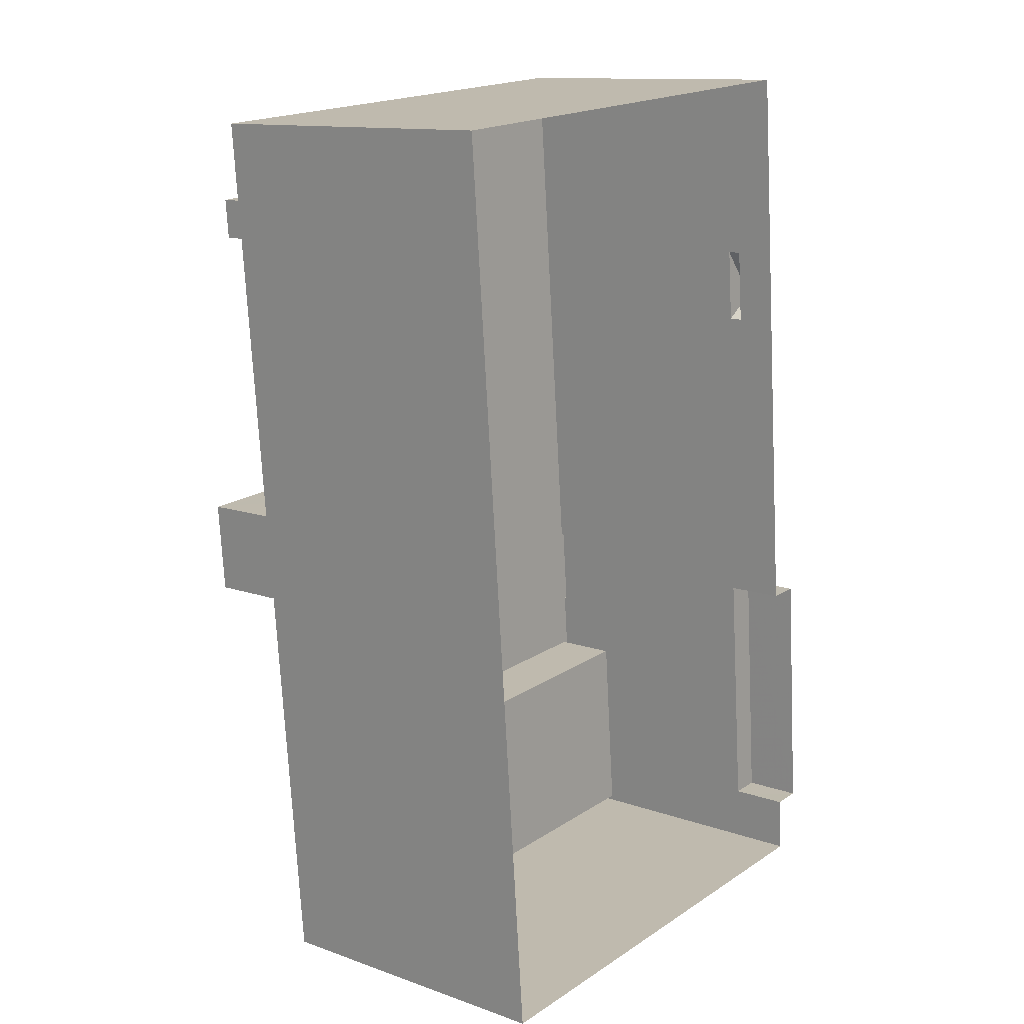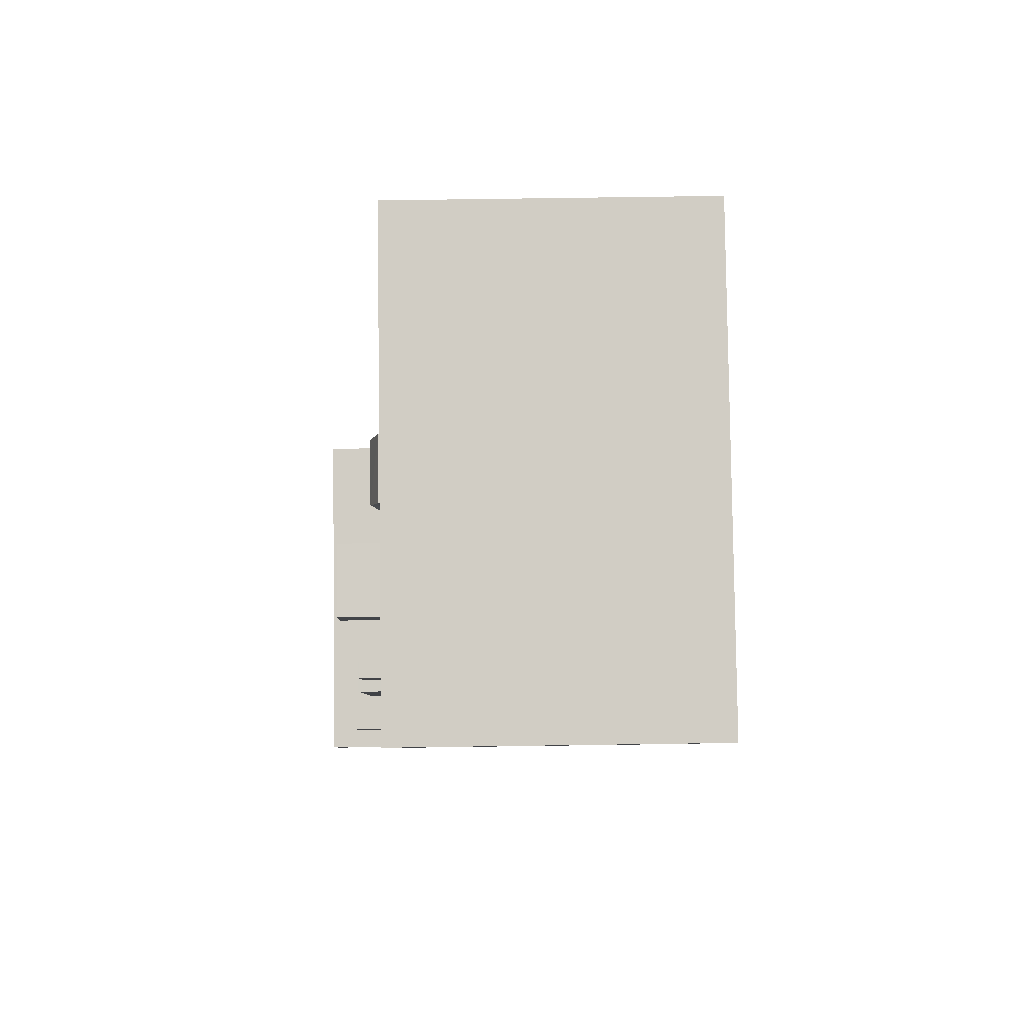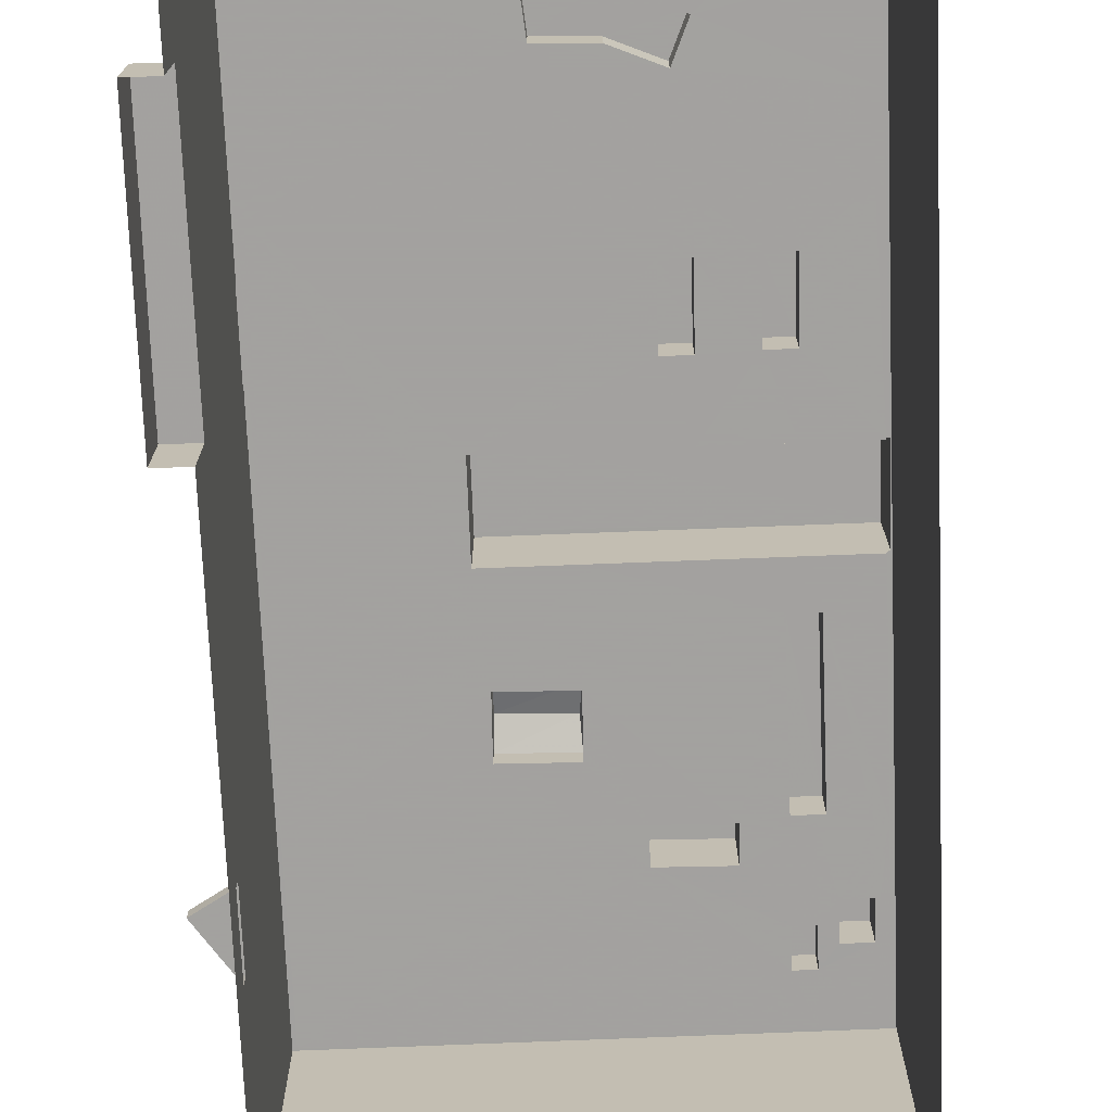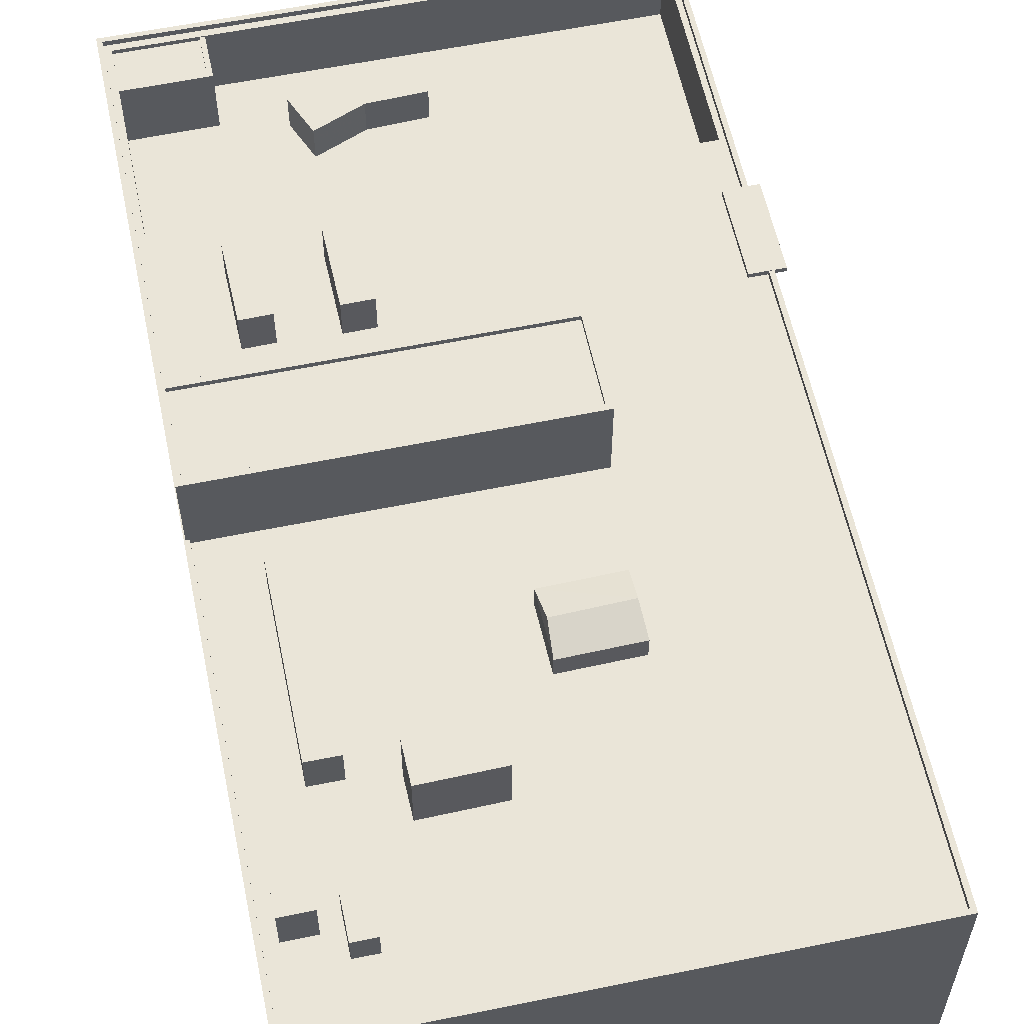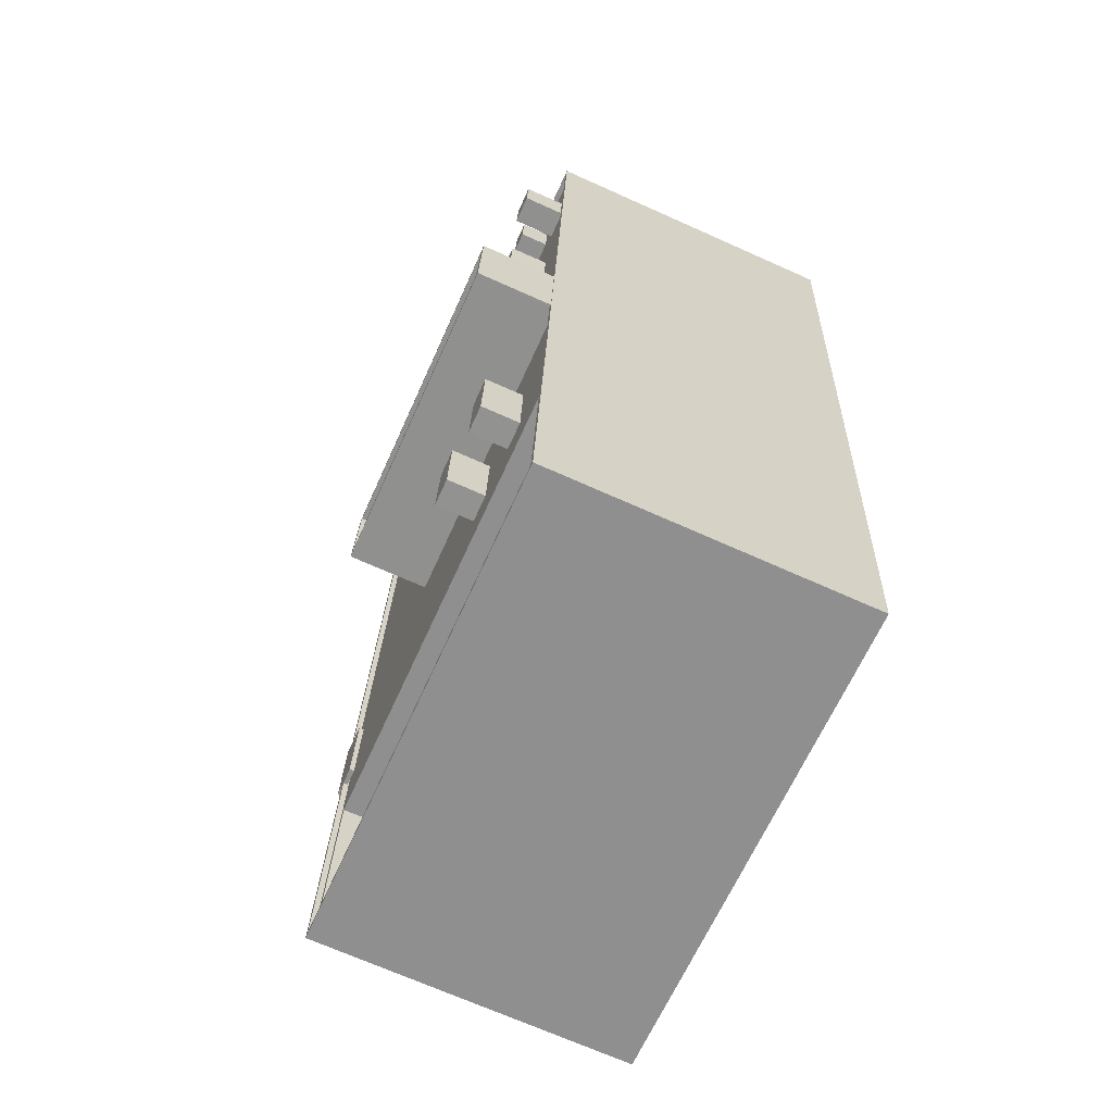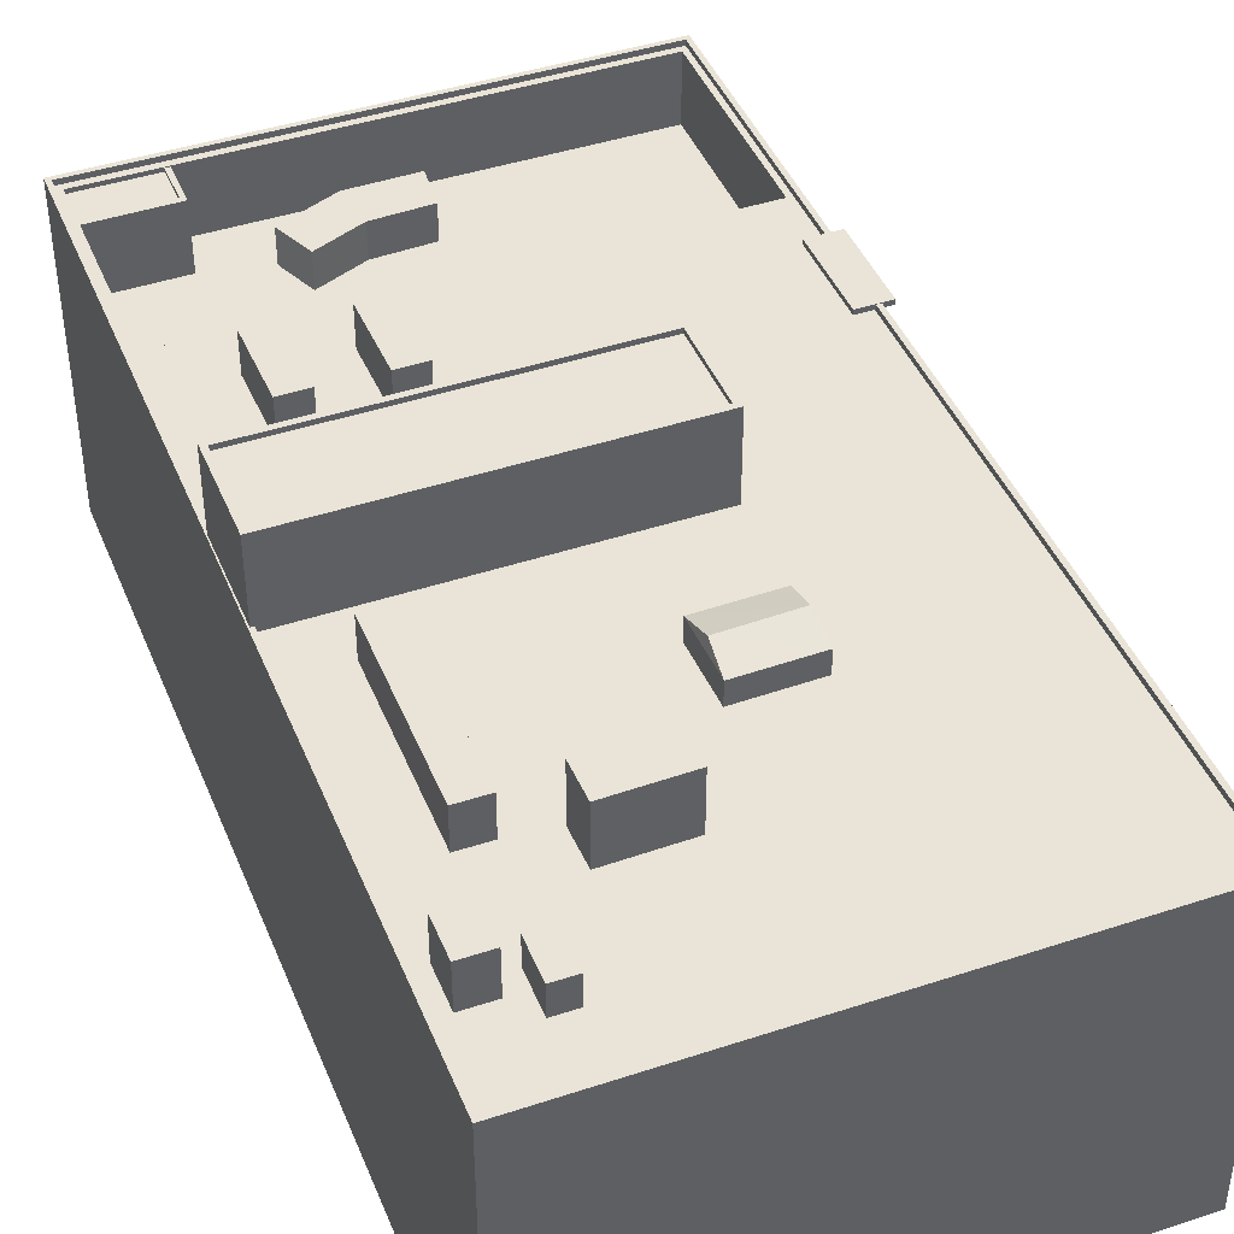
<metadata>
{"format":"obj","ext":"obj","renderer":"f3d","projection":"perspective","resolution":1024,"background":"white","views":[{"elev":12.5,"azim":129.3,"up":"+Y"},{"elev":78.7,"azim":89.2,"up":"+Y"},{"elev":-72.3,"azim":-2.4,"up":"+Z"},{"elev":58.9,"azim":163.4,"up":"+Z"},{"elev":-70.0,"azim":65.9,"up":"+Y"},{"elev":43.4,"azim":153.9,"up":"+Z"}]}
</metadata>
<code>
v -8172 -4.103e+04 2.826
v -8131 -4.099e+04 2.819
v -8137 -4.106e+04 2.832
v -8174 -4.106e+04 2.83
v -8174 -4.105e+04 2.83
v -8168 -4.099e+04 2.818
v -8176 -4.105e+04 2.829
v -8174 -4.103e+04 2.826
v -8170 -4.1e+04 5.897
v -8170 -4.101e+04 5.898
v -8173 -4.101e+04 5.897
v -8171 -4.103e+04 26.38
v -8170 -4.103e+04 26.38
v -8171 -4.104e+04 26.38
v -8172 -4.104e+04 26.38
v -8172 -4.104e+04 26.38
v -8173 -4.104e+04 26.38
v -8173 -4.103e+04 26.38
v -8172 -4.103e+04 26.38
v -8170 -4.1e+04 6.897
v -8173 -4.101e+04 6.897
v -8170 -4.101e+04 6.898
v -8137 -4.106e+04 26.7
v -8137 -4.106e+04 26.7
v -8174 -4.106e+04 26.7
v -8174 -4.106e+04 26.7
v -8172 -4.104e+04 26.7
v -8131 -4.099e+04 26.69
v -8134 -4.103e+04 26.7
v -8168 -4.099e+04 26.69
v -8168 -4.099e+04 26.69
v -8172 -4.104e+04 26.7
v -8172 -4.103e+04 26.7
v -8171 -4.103e+04 26.7
v -8134 -4.103e+04 26.7
v -8134 -4.102e+04 26.7
v -8134 -4.102e+04 26.7
v -8131 -4.099e+04 26.69
v -8137 -4.1e+04 26.29
v -8133 -4.1e+04 26.29
v -8135 -4.1e+04 26.29
v -8136 -4.099e+04 26.29
v -8136 -4.099e+04 26.29
v -8132 -4.099e+04 26.29
v -8133 -4.1e+04 26.29
v -8136 -4.1e+04 26.29
v -8133 -4.1e+04 26.29
v -8135 -4.1e+04 26.29
v -8142 -4.1e+04 26.29
v -8141 -4.1e+04 26.29
v -8169 -4.1e+04 26.29
v -8151 -4.1e+04 26.29
v -8168 -4.099e+04 26.29
v -8147 -4.1e+04 26.29
v -8147 -4.1e+04 26.29
v -8138 -4.099e+04 26.29
v -8138 -4.1e+04 26.29
v -8131 -4.099e+04 26.29
v -8133 -4.1e+04 26.29
v -8174 -4.106e+04 26.3
v -8137 -4.106e+04 26.3
v -8137 -4.106e+04 26.3
v -8173 -4.105e+04 26.3
v -8140 -4.102e+04 26.29
v -8140 -4.102e+04 26.3
v -8138 -4.102e+04 26.3
v -8137 -4.102e+04 26.29
v -8134 -4.103e+04 26.3
v -8136 -4.104e+04 26.3
v -8140 -4.103e+04 26.3
v -8140 -4.103e+04 26.3
v -8141 -4.104e+04 26.3
v -8140 -4.104e+04 26.3
v -8142 -4.103e+04 26.3
v -8147 -4.104e+04 26.3
v -8142 -4.104e+04 26.3
v -8146 -4.103e+04 26.3
v -8146 -4.104e+04 26.3
v -8146 -4.103e+04 26.3
v -8151 -4.101e+04 26.29
v -8151 -4.101e+04 26.29
v -8152 -4.102e+04 26.3
v -8139 -4.1e+04 26.29
v -8136 -4.1e+04 26.29
v -8134 -4.102e+04 26.3
v -8148 -4.103e+04 26.3
v -8148 -4.104e+04 26.3
v -8172 -4.104e+04 26.3
v -8157 -4.101e+04 26.29
v -8159 -4.103e+04 26.3
v -8157 -4.101e+04 26.29
v -8158 -4.102e+04 26.29
v -8174 -4.105e+04 7.286
v -8174 -4.103e+04 7.282
v -8176 -4.105e+04 7.285
v -8172 -4.103e+04 7.282
v -8170 -4.103e+04 26.73
v -8173 -4.103e+04 26.73
v -8173 -4.104e+04 26.73
v -8171 -4.104e+04 26.73
v -8134 -4.102e+04 32.12
v -8158 -4.103e+04 32.12
v -8135 -4.103e+04 32.12
v -8158 -4.102e+04 32.11
v -8158 -4.102e+04 32.46
v -8159 -4.103e+04 32.47
v -8158 -4.102e+04 32.46
v -8135 -4.103e+04 32.47
v -8134 -4.103e+04 32.47
v -8134 -4.102e+04 32.47
v -8134 -4.102e+04 32.47
v -8158 -4.103e+04 32.47
v -8136 -4.099e+04 28.47
v -8138 -4.099e+04 28.47
v -8138 -4.1e+04 28.47
v -8136 -4.1e+04 28.47
v -8133 -4.1e+04 29.52
v -8135 -4.1e+04 29.52
v -8133 -4.1e+04 29.52
v -8135 -4.1e+04 29.52
v -8141 -4.1e+04 30.55
v -8147 -4.1e+04 30.55
v -8147 -4.1e+04 30.55
v -8142 -4.1e+04 30.55
v -8137 -4.105e+04 25.98
v -8143 -4.105e+04 25.98
v -8143 -4.106e+04 25.98
v -8137 -4.106e+04 25.98
v -8137 -4.105e+04 26.23
v -8137 -4.105e+04 26.23
v -8143 -4.105e+04 26.23
v -8143 -4.106e+04 26.23
v -8143 -4.106e+04 26.23
v -8143 -4.105e+04 26.23
v -8136 -4.1e+04 29.26
v -8140 -4.102e+04 29.26
v -8137 -4.102e+04 29.26
v -8139 -4.1e+04 29.26
v -8140 -4.103e+04 29.24
v -8142 -4.104e+04 29.24
v -8140 -4.104e+04 29.24
v -8142 -4.103e+04 29.24
v -8146 -4.103e+04 29.24
v -8148 -4.104e+04 29.24
v -8146 -4.104e+04 29.24
v -8148 -4.103e+04 29.24
v -8151 -4.101e+04 27.96
v -8157 -4.101e+04 28.71
v -8157 -4.101e+04 27.96
v -8151 -4.101e+04 28.71
v -8157 -4.101e+04 27.96
v -8151 -4.101e+04 27.96
v -8158 -4.106e+04 21.3
v -8143 -4.106e+04 21.3
v -8152 -4.105e+04 21.3
v -8147 -4.105e+04 21.3
v -8143 -4.105e+04 21.3
v -8137 -4.105e+04 21.3
v -8137 -4.105e+04 21.3
v -8157 -4.105e+04 21.3
v -8173 -4.105e+04 21.3
v -8156 -4.105e+04 21.3
v -8172 -4.104e+04 21.3
v -8148 -4.105e+04 21.3
v -8136 -4.104e+04 21.3
v -8152 -4.105e+04 21.3
v -8152 -4.105e+04 23.9
v -8152 -4.105e+04 23.9
v -8147 -4.105e+04 23.9
v -8148 -4.105e+04 23.9
v -8156 -4.105e+04 23.9
v -8157 -4.105e+04 23.9
v -8174 -4.106e+04 6.906
v -8174 -4.105e+04 6.906
v -8172 -4.103e+04 5.902
v -8172 -4.103e+04 6.902
v -8174 -4.105e+04 5.906
v -8174 -4.106e+04 5.906
f 1 2 3
f 3 4 5
f 1 6 2
f 7 8 5
f 8 1 5
f 5 1 3
f 9 10 11
f 12 13 14
f 15 12 14
f 16 17 18
f 19 16 18
f 20 21 22
f 23 24 25
f 25 26 27
f 23 28 29
f 30 28 31
f 27 26 32
f 33 30 31
f 34 30 33
f 24 29 35
f 25 24 26
f 36 37 38
f 38 28 30
f 29 28 37
f 23 29 24
f 37 28 38
f 39 40 41
f 42 43 44
f 44 43 45
f 39 41 46
f 41 40 47
f 48 43 46
f 41 48 46
f 45 43 48
f 49 39 50
f 51 52 53
f 52 54 55
f 42 56 43
f 53 55 42
f 39 46 57
f 50 57 55
f 55 57 56
f 57 50 39
f 52 55 53
f 42 55 56
f 58 45 59
f 40 59 47
f 44 45 58
f 59 45 47
f 60 61 62
f 63 60 62
f 64 65 66
f 67 64 66
f 68 69 61
f 61 69 62
f 68 70 71
f 72 69 73
f 73 69 71
f 69 68 71
f 71 70 74
f 75 72 76
f 70 77 74
f 76 72 73
f 75 76 78
f 78 74 79
f 74 77 79
f 76 74 78
f 80 54 52
f 54 81 49
f 82 65 64
f 81 82 64
f 80 81 54
f 83 39 49
f 39 84 40
f 67 59 40
f 67 85 59
f 67 66 85
f 40 84 67
f 83 84 39
f 64 83 49
f 49 81 64
f 77 86 79
f 87 75 78
f 88 60 63
f 51 60 88
f 52 51 89
f 80 52 89
f 90 87 86
f 87 88 75
f 82 81 91
f 91 89 51
f 86 77 90
f 82 91 92
f 92 88 90
f 92 51 88
f 90 88 87
f 91 51 92
f 93 94 95
f 93 96 94
f 97 98 99
f 100 97 99
f 101 102 103
f 101 104 102
f 105 106 107
f 108 109 110
f 111 108 110
f 106 109 108
f 107 106 112
f 112 106 108
f 107 110 105
f 107 111 110
f 113 114 115
f 116 113 115
f 117 118 119
f 117 120 118
f 121 122 123
f 124 121 123
f 125 126 127
f 128 125 127
f 129 130 131
f 132 131 133
f 133 131 134
f 131 130 134
f 135 136 137
f 135 138 136
f 139 140 141
f 139 142 140
f 143 144 145
f 143 146 144
f 147 148 149
f 150 148 147
f 148 150 151
f 151 150 152
f 150 147 152
f 148 151 149
f 153 154 155
f 155 154 156
f 156 157 158
f 158 157 159
f 154 157 156
f 155 160 153
f 153 160 161
f 161 162 163
f 164 158 165
f 164 156 158
f 165 163 164
f 162 166 164
f 160 162 161
f 162 164 163
f 167 168 169
f 169 170 167
f 171 172 168
f 167 171 168
f 10 21 11
f 10 22 21
f 20 11 21
f 20 9 11
f 173 25 93
f 174 173 93
f 1 10 6
f 175 10 1
f 31 6 20
f 33 31 22
f 25 27 16
f 96 22 176
f 93 16 96
f 22 19 33
f 16 19 96
f 22 31 20
f 9 6 10
f 20 6 9
f 93 25 16
f 96 19 22
f 177 4 178
f 177 5 4
f 3 28 23
f 3 2 28
f 173 3 23
f 23 25 173
f 178 4 3
f 178 3 173
f 31 2 6
f 31 28 2
f 175 22 10
f 175 176 22
f 174 178 173
f 174 177 178
f 58 38 44
f 44 38 42
f 42 30 53
f 42 38 30
f 58 59 38
f 59 85 36
f 59 36 38
f 35 61 24
f 35 68 61
f 26 61 60
f 26 24 61
f 53 30 51
f 12 60 51
f 32 26 15
f 15 26 60
f 30 34 51
f 12 15 60
f 34 12 51
f 153 133 154
f 132 128 127
f 132 62 128
f 161 63 153
f 62 133 63
f 132 133 62
f 63 133 153
f 75 163 165
f 165 69 72
f 75 88 163
f 75 165 72
f 88 63 161
f 163 88 161
f 125 128 129
f 158 159 130
f 128 62 129
f 158 69 165
f 130 62 69
f 129 62 130
f 158 130 69
f 93 95 174
f 95 7 177
f 174 95 177
f 7 5 177
f 94 8 7
f 95 94 7
f 175 8 94
f 94 96 176
f 175 1 8
f 175 94 176
f 14 97 100
f 14 13 97
f 15 14 32
f 14 100 32
f 16 27 17
f 32 100 99
f 27 32 99
f 17 27 99
f 17 98 18
f 17 99 98
f 13 12 34
f 34 97 13
f 97 34 98
f 18 33 19
f 98 33 18
f 34 33 98
f 111 101 103
f 108 111 103
f 112 103 102
f 112 108 103
f 107 102 104
f 107 112 102
f 107 104 101
f 111 107 101
f 109 77 70
f 90 77 106
f 70 68 35
f 106 77 109
f 109 35 29
f 109 70 35
f 105 90 106
f 105 92 90
f 110 65 82
f 110 66 65
f 82 92 105
f 85 66 36
f 110 82 105
f 37 36 110
f 110 36 66
f 29 110 109
f 29 37 110
f 46 115 57
f 46 116 115
f 57 114 56
f 57 115 114
f 114 113 43
f 56 114 43
f 113 116 46
f 43 113 46
f 47 118 41
f 47 119 118
f 41 120 48
f 41 118 120
f 120 117 45
f 48 120 45
f 117 119 47
f 45 117 47
f 54 122 55
f 54 123 122
f 122 121 50
f 55 122 50
f 121 124 49
f 50 121 49
f 49 123 54
f 49 124 123
f 127 126 131
f 132 127 131
f 129 131 126
f 125 129 126
f 154 134 157
f 154 133 134
f 134 130 159
f 157 134 159
f 67 136 64
f 67 137 136
f 64 138 83
f 64 136 138
f 138 135 84
f 83 138 84
f 135 137 67
f 84 135 67
f 73 140 76
f 73 141 140
f 76 142 74
f 76 140 142
f 142 139 71
f 74 142 71
f 139 141 73
f 71 139 73
f 78 144 87
f 78 145 144
f 87 146 86
f 87 144 146
f 146 143 79
f 86 146 79
f 143 145 78
f 79 143 78
f 91 151 89
f 91 149 151
f 151 152 80
f 89 151 80
f 152 147 81
f 80 152 81
f 81 149 91
f 81 147 149
f 155 168 172
f 160 155 172
f 160 172 171
f 162 160 171
f 166 171 167
f 166 162 171
f 166 167 170
f 164 166 170
f 156 170 169
f 156 164 170
f 155 169 168
f 155 156 169

</code>
